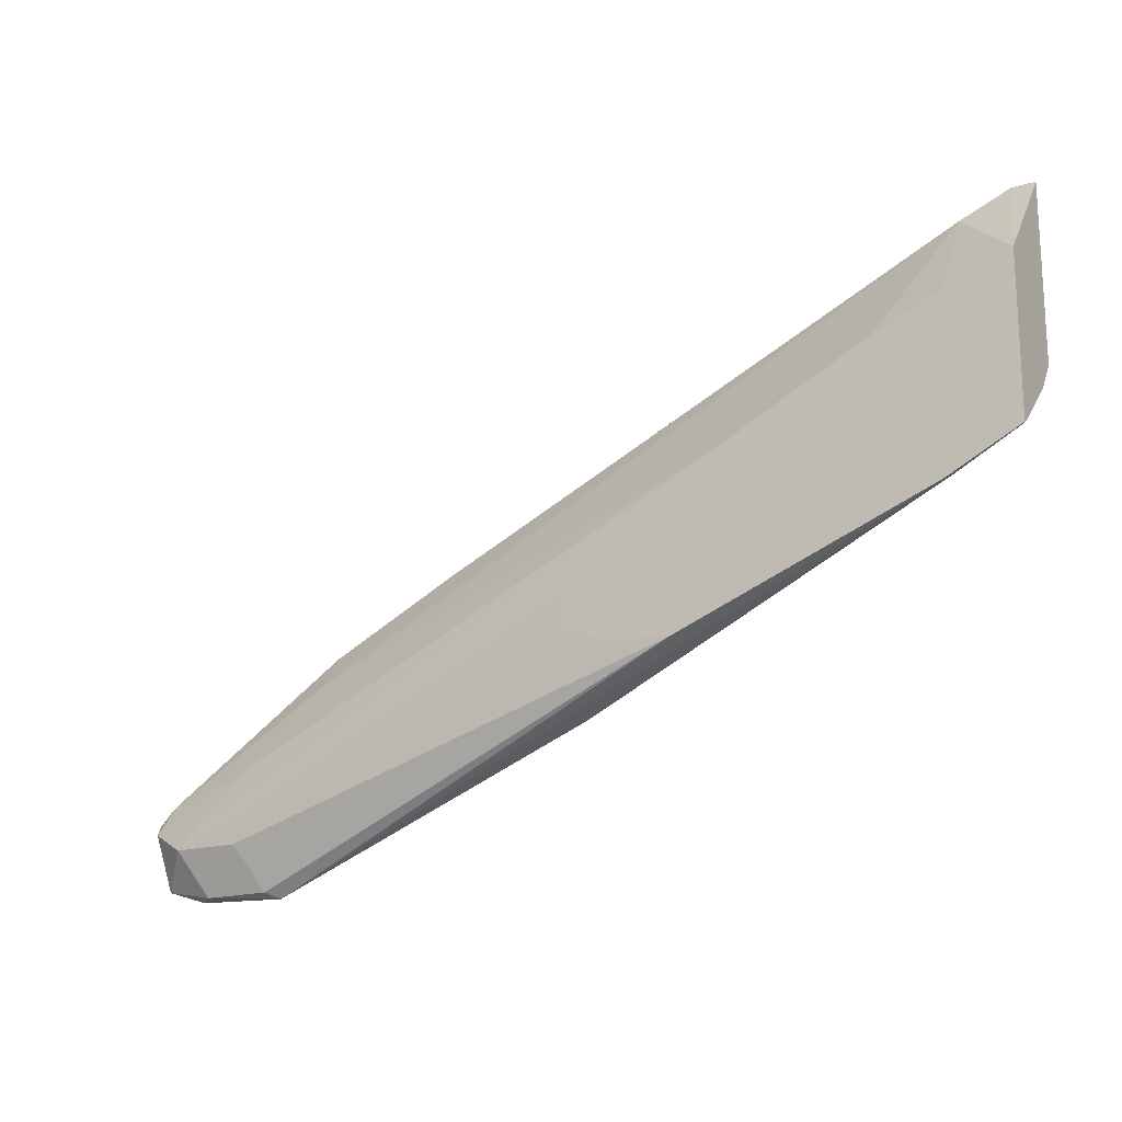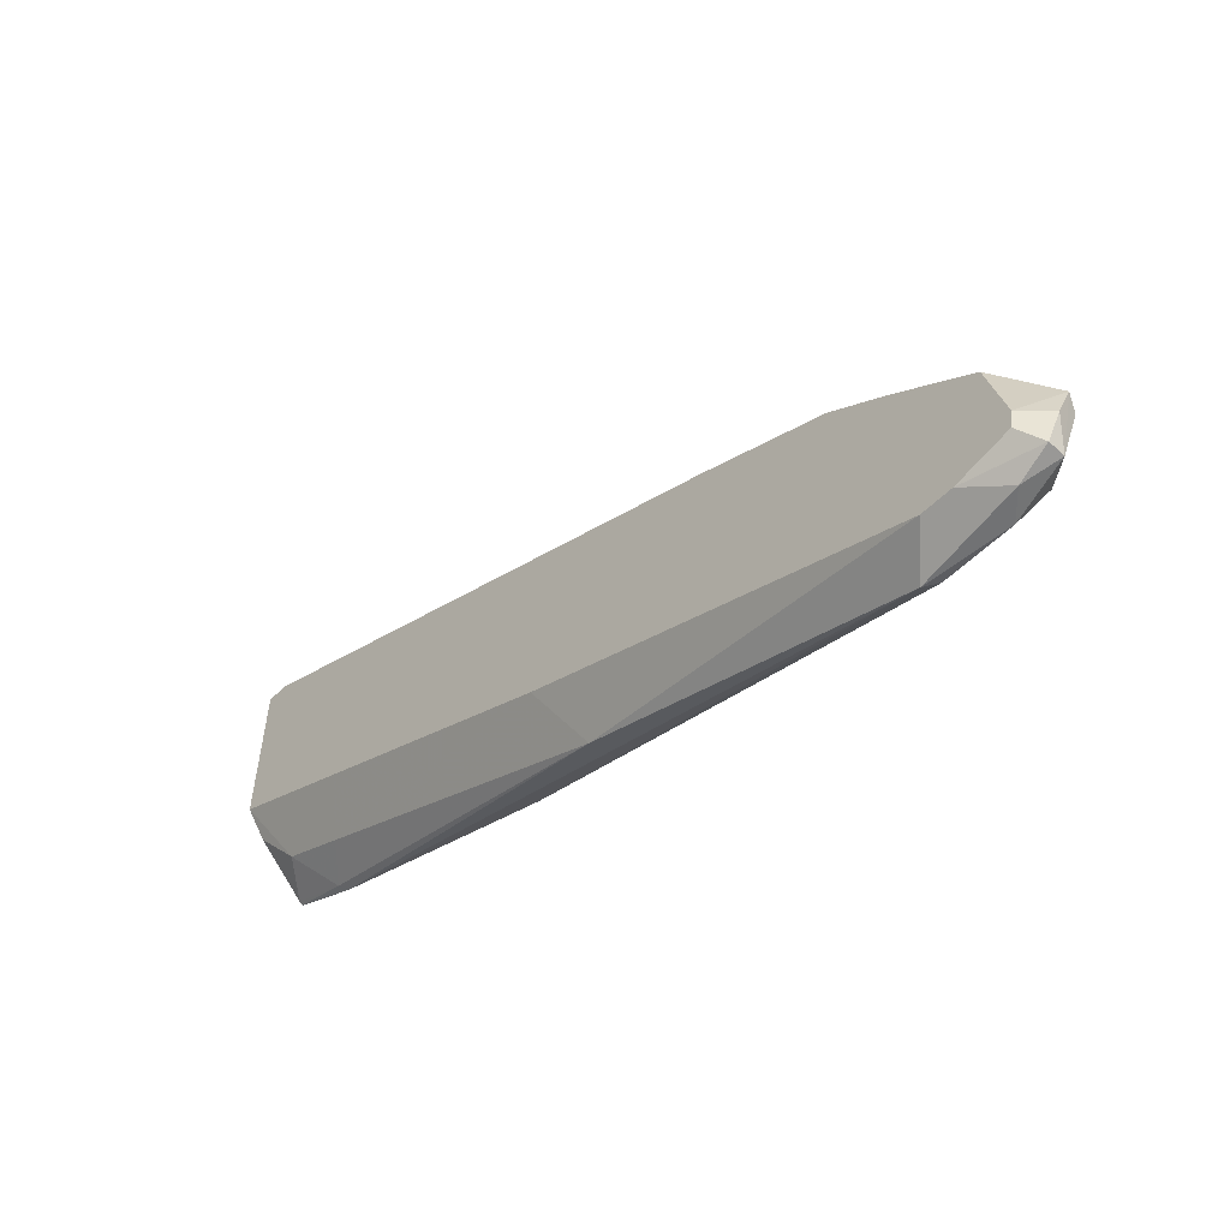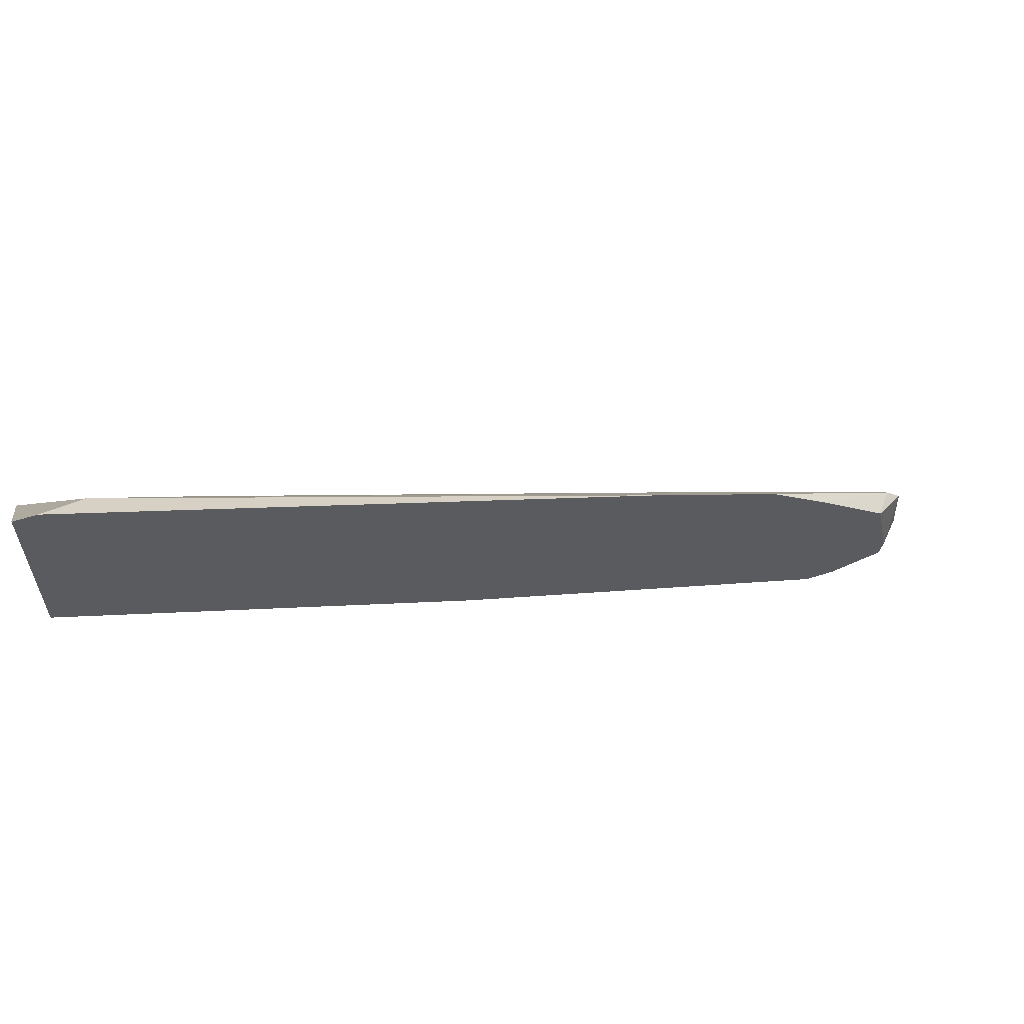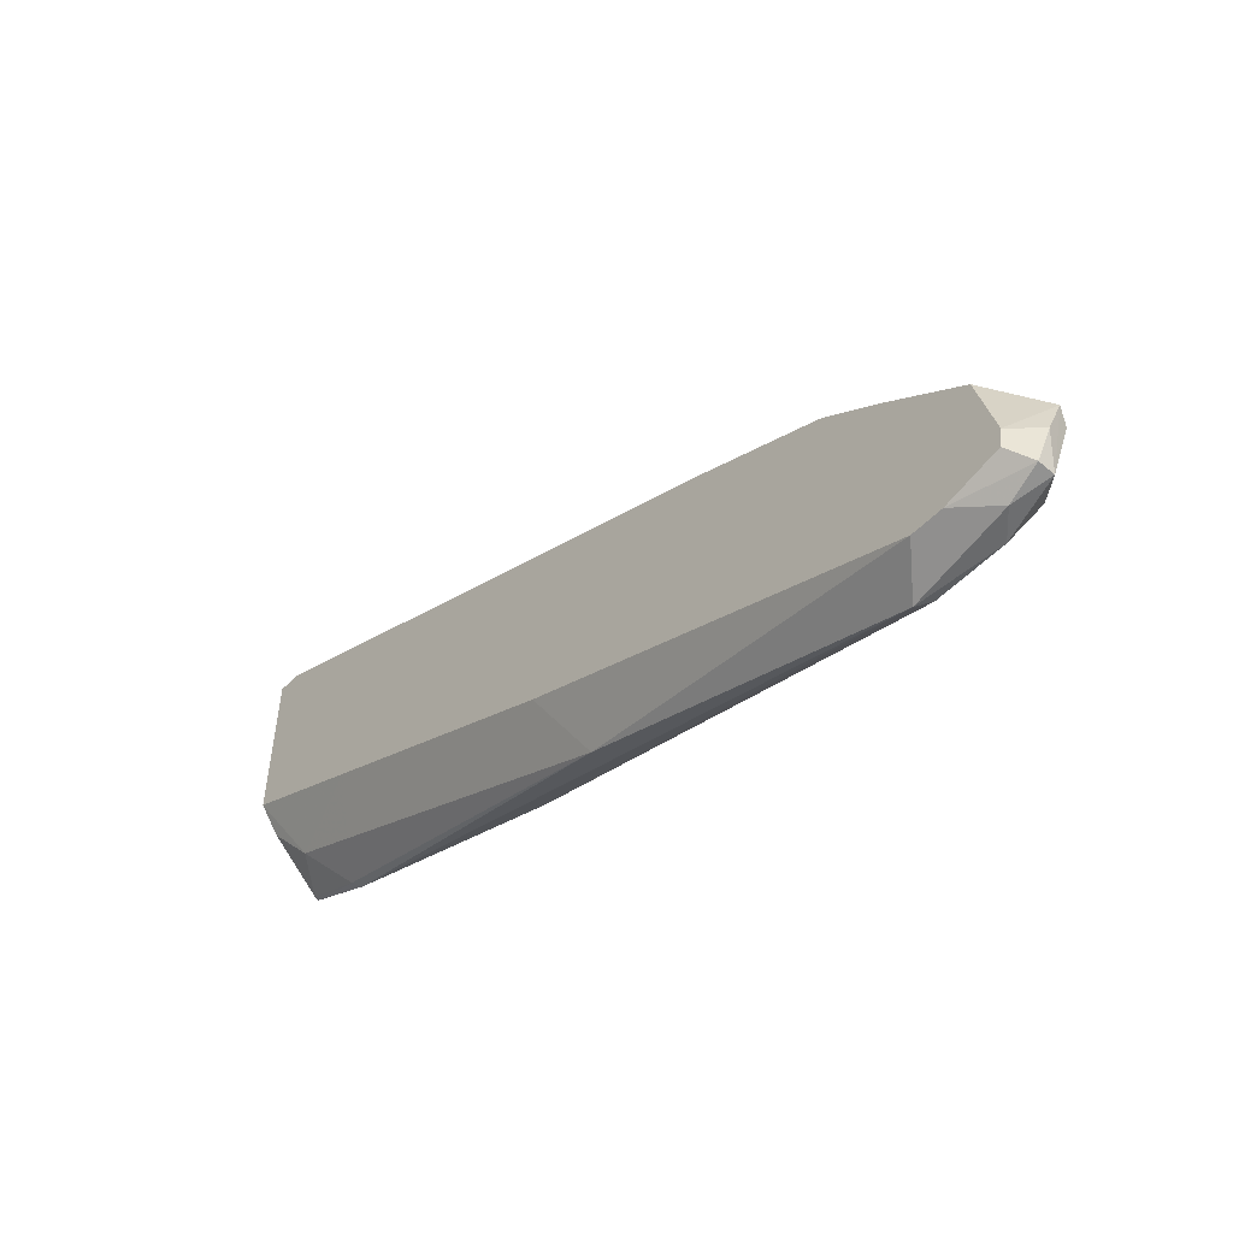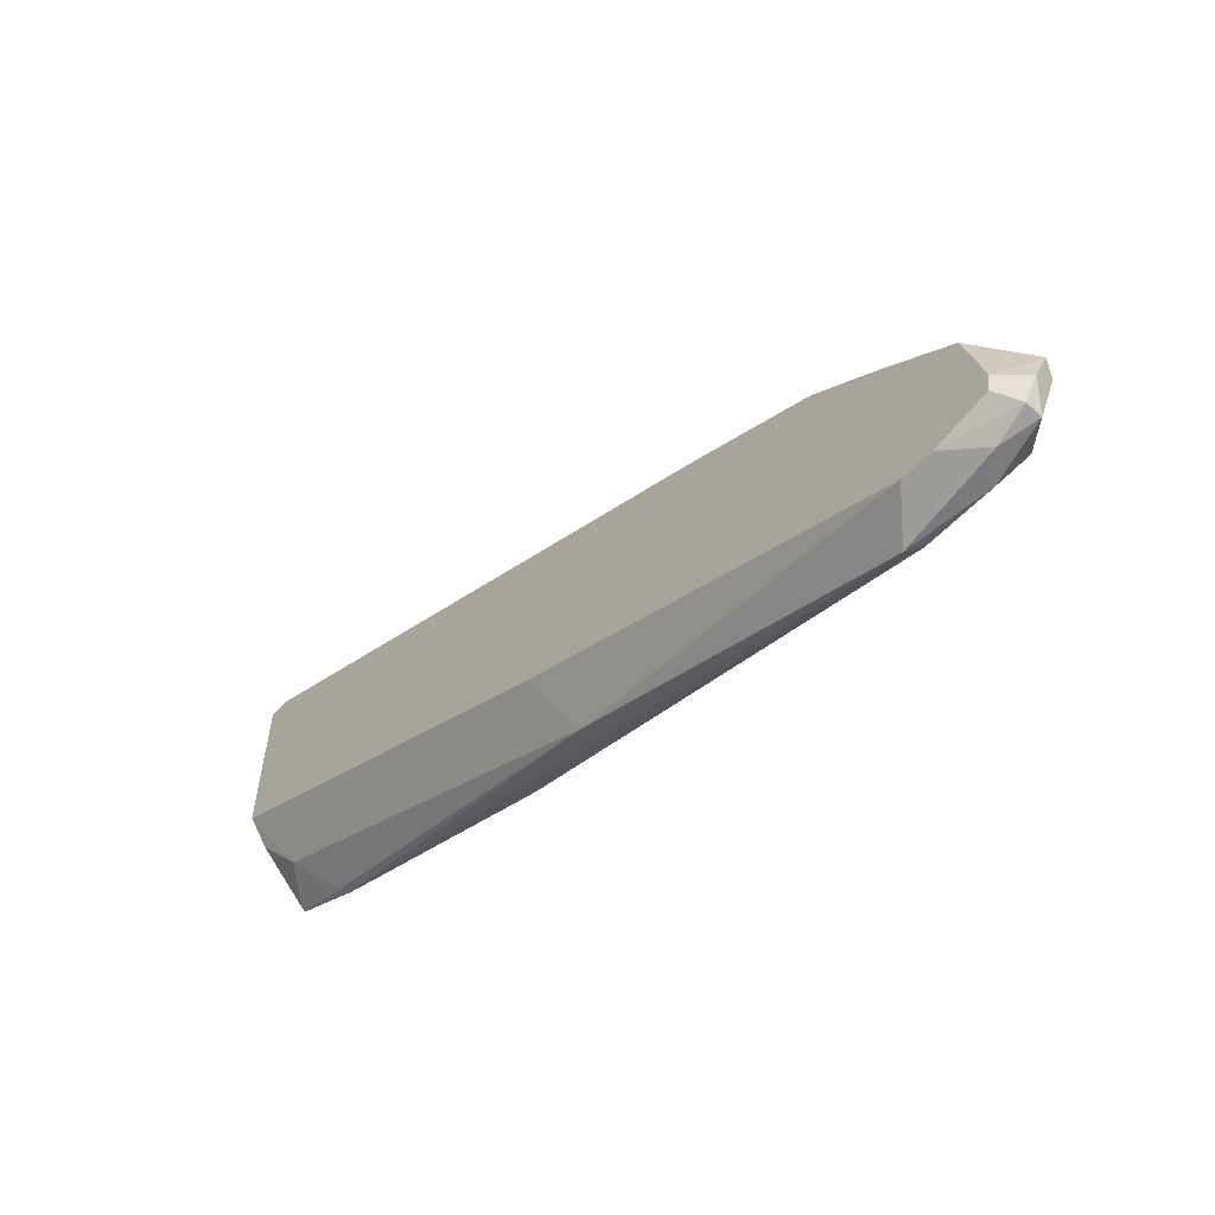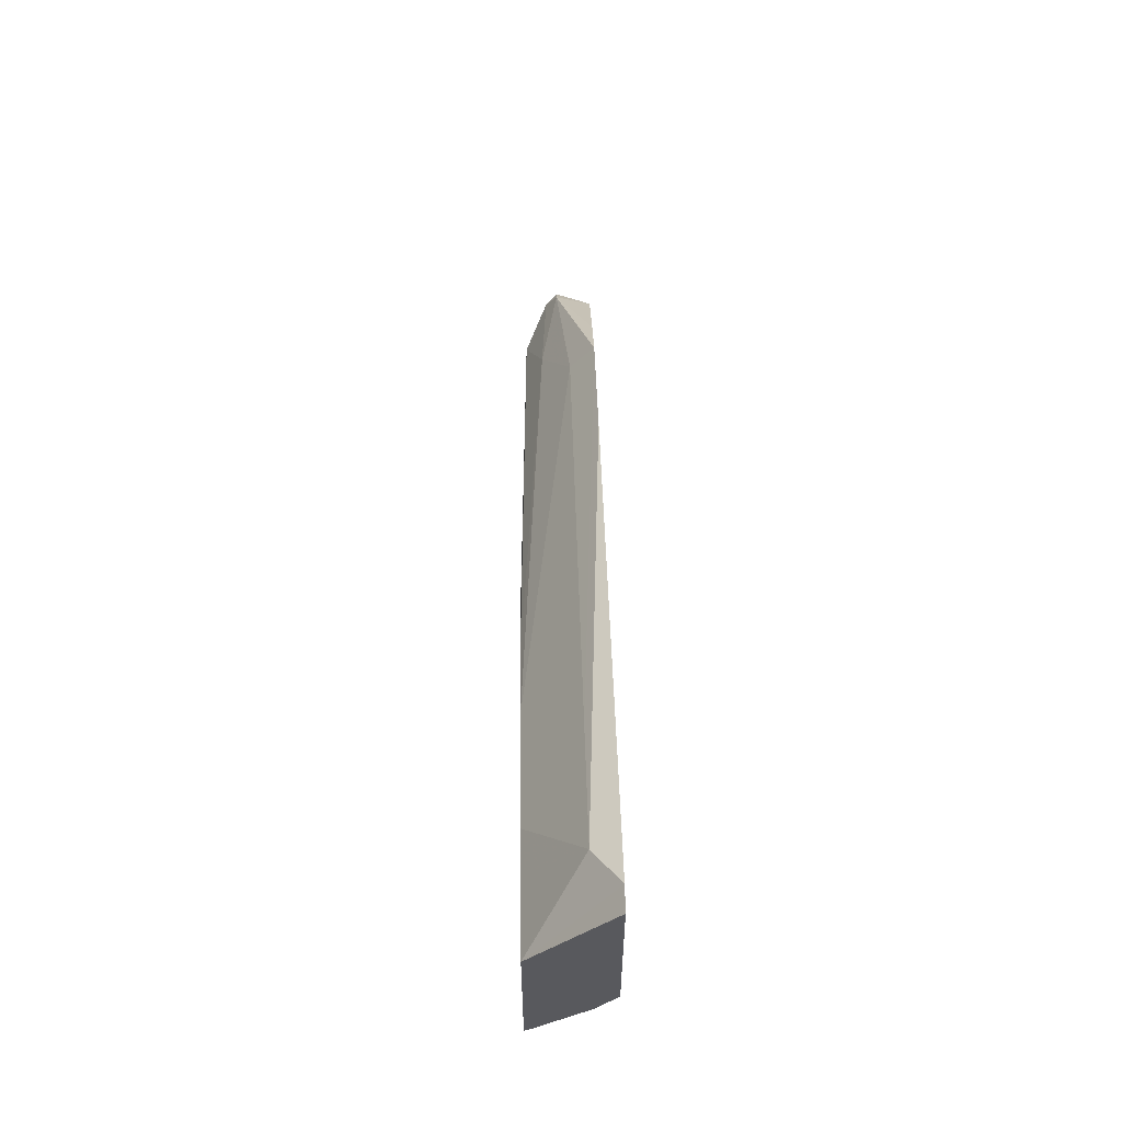
<metadata>
{"format":"obj","ext":"obj","renderer":"f3d","projection":"perspective","resolution":1024,"background":"white","views":[{"elev":-17.6,"azim":-150.1,"up":"+Z"},{"elev":-55.1,"azim":46.0,"up":"+Z"},{"elev":59.3,"azim":-18.3,"up":"+Z"},{"elev":-52.3,"azim":47.8,"up":"+Z"},{"elev":-57.7,"azim":47.1,"up":"+Z"},{"elev":59.7,"azim":-91.0,"up":"+Z"}]}
</metadata>
<code>
v 0.3509 0.1326 -0.1677
v 0.3535 0.1352 -0.1663
v 0.3691 0.1352 -0.1663
v 0.3743 0.13 -0.1663
v 0.3659 0.1244 -0.1635
v 0.3587 0.1244 -0.1635
v 0.2729 0.1326 -0.1365
v 0.1888 0.1421 -0.1007
v 0.2487 0.1421 -0.1239
v 0.3587 0.1404 -0.156
v 0.3743 0.1404 -0.156
v 0.3821 0.1326 -0.1638
v 0.3821 0.1287 -0.1638
v 0.3786 0.1244 -0.1603
v 0.2651 0.1244 -0.1209
v 0.195 0.1326 -0.09748
v 0.1872 0.1404 -0.09943
v 0.1723 0.1418 -0.09238
v 0.1723 0.1421 -0.09229
v 0.2622 0.1421 -0.1231
v 0.3587 0.1365 -0.1384
v 0.3847 0.1352 -0.1508
v 0.274 0.1421 -0.1189
v 0.274 0.1421 -0.11
v 0.254 0.1421 -0.09443
v 0.386 0.1326 -0.1482
v 0.3847 0.13 -0.156
v 0.3794 0.1244 -0.156
v 0.2028 0.1244 -0.08968
v 0.1794 0.1326 -0.08968
v 0.1723 0.141 -0.0918
v 0.1723 0.1421 -0.0558
v 0.3431 0.13 -0.1196
v 0.3821 0.1326 -0.1443
v 0.2339 0.1421 -0.08362
v 0.3754 0.1244 -0.1383
v 0.3756 0.1244 -0.1385
v 0.1723 0.1244 -0.07441
v 0.1723 0.129 -0.08086
v 0.1723 0.1244 -0.03398
v 0.1776 0.1244 -0.03398
v 0.1872 0.13 -0.04159
v 0.1872 0.1421 -0.06134
v 0.3431 0.1244 -0.112
v 0.3119 0.13 -0.104
v 0.3571 0.1244 -0.1229
v 0.2028 0.1421 -0.06803
v 0.3119 0.1244 -0.09637
v 0.2184 0.13 -0.05719
v 0.1916 0.1421 -0.06324
f 18 39 38
f 18 38 40
f 18 40 32
f 18 32 19
f 11 24 25
f 21 34 22
f 21 25 35
f 18 31 39
f 21 35 33
f 21 33 34
f 17 31 18
f 12 26 27
f 16 30 17
f 16 29 30
f 15 29 16
f 13 28 14
f 13 27 28
f 12 27 13
f 12 22 26
f 11 25 21
f 22 34 26
f 17 30 31
f 26 34 36
f 42 47 50
f 26 37 28
f 11 23 24
f 45 47 49
f 44 45 49
f 42 44 49
f 42 48 44
f 42 50 43
f 42 49 47
f 41 48 42
f 34 46 36
f 34 44 46
f 33 45 44
f 33 47 45
f 33 35 47
f 33 44 34
f 32 42 43
f 32 41 42
f 32 40 41
f 30 39 31
f 30 38 39
f 29 38 30
f 26 28 27
f 26 36 37
f 11 20 23
f 5 15 6
f 11 21 22
f 5 46 44
f 5 36 46
f 5 37 36
f 5 28 37
f 5 14 28
f 5 13 14
f 4 13 5
f 4 12 13
f 3 12 4
f 3 11 12
f 2 9 10
f 2 11 3
f 1 9 2
f 1 8 9
f 1 7 8
f 1 6 7
f 1 5 6
f 1 4 5
f 1 3 4
f 1 2 3
f 11 22 12
f 5 44 48
f 5 48 41
f 2 10 11
f 5 40 38
f 9 11 10
f 5 41 40
f 9 20 11
f 8 20 9
f 8 23 20
f 8 24 23
f 8 35 25
f 8 47 35
f 8 50 47
f 8 43 50
f 8 25 24
f 8 19 32
f 8 18 19
f 8 17 18
f 7 17 8
f 7 16 17
f 7 15 16
f 6 15 7
f 5 38 29
f 8 32 43
f 5 29 15

</code>
